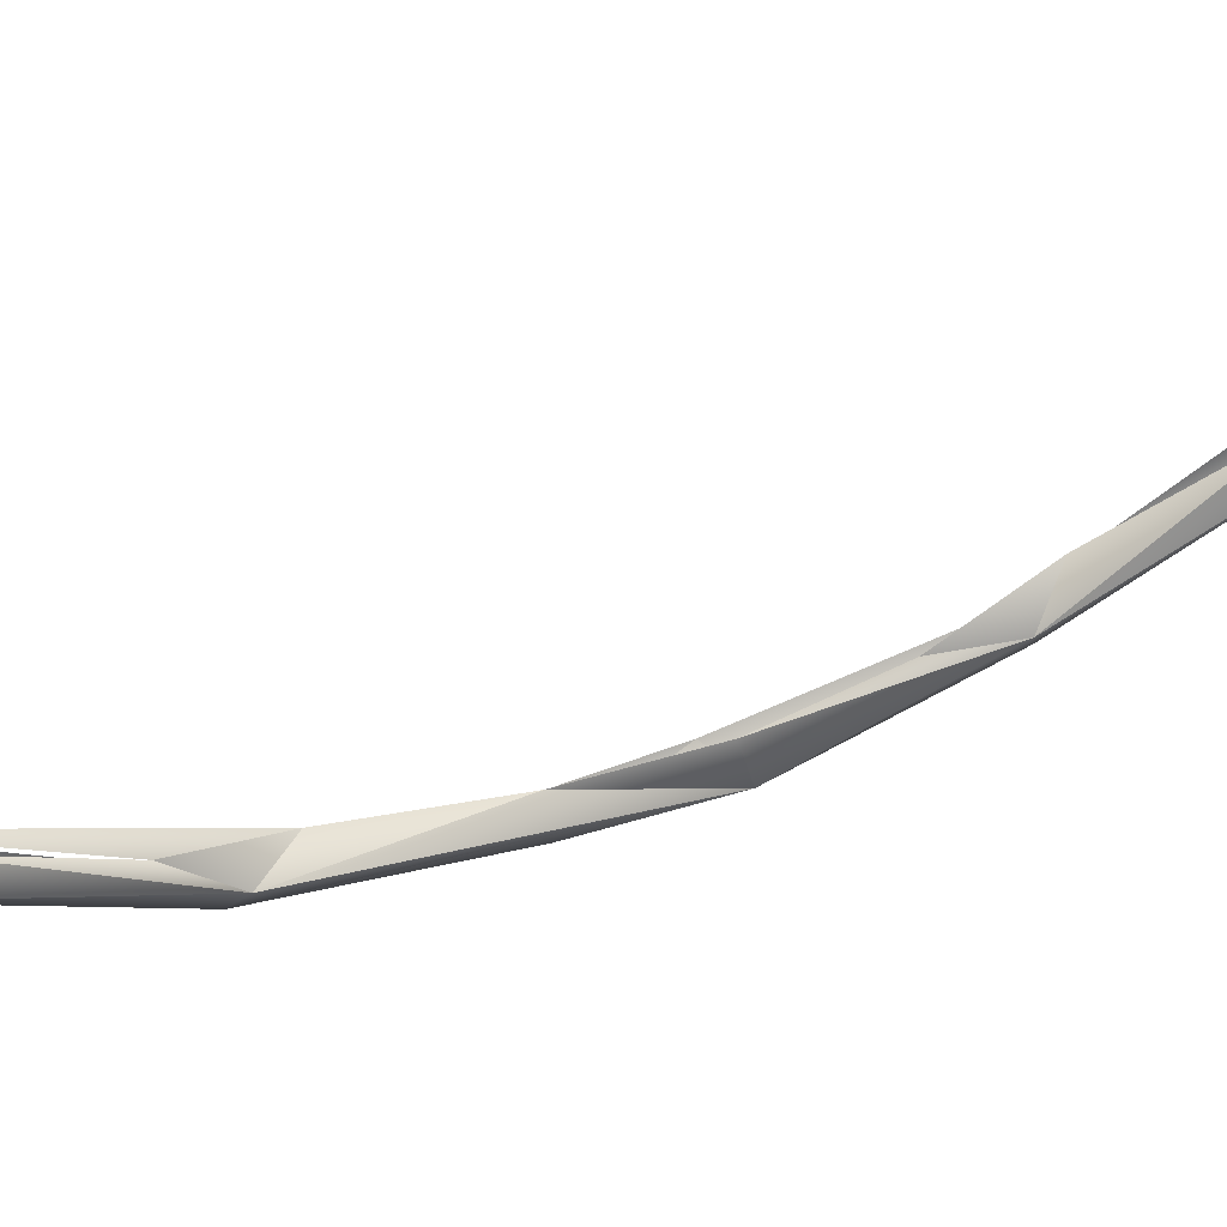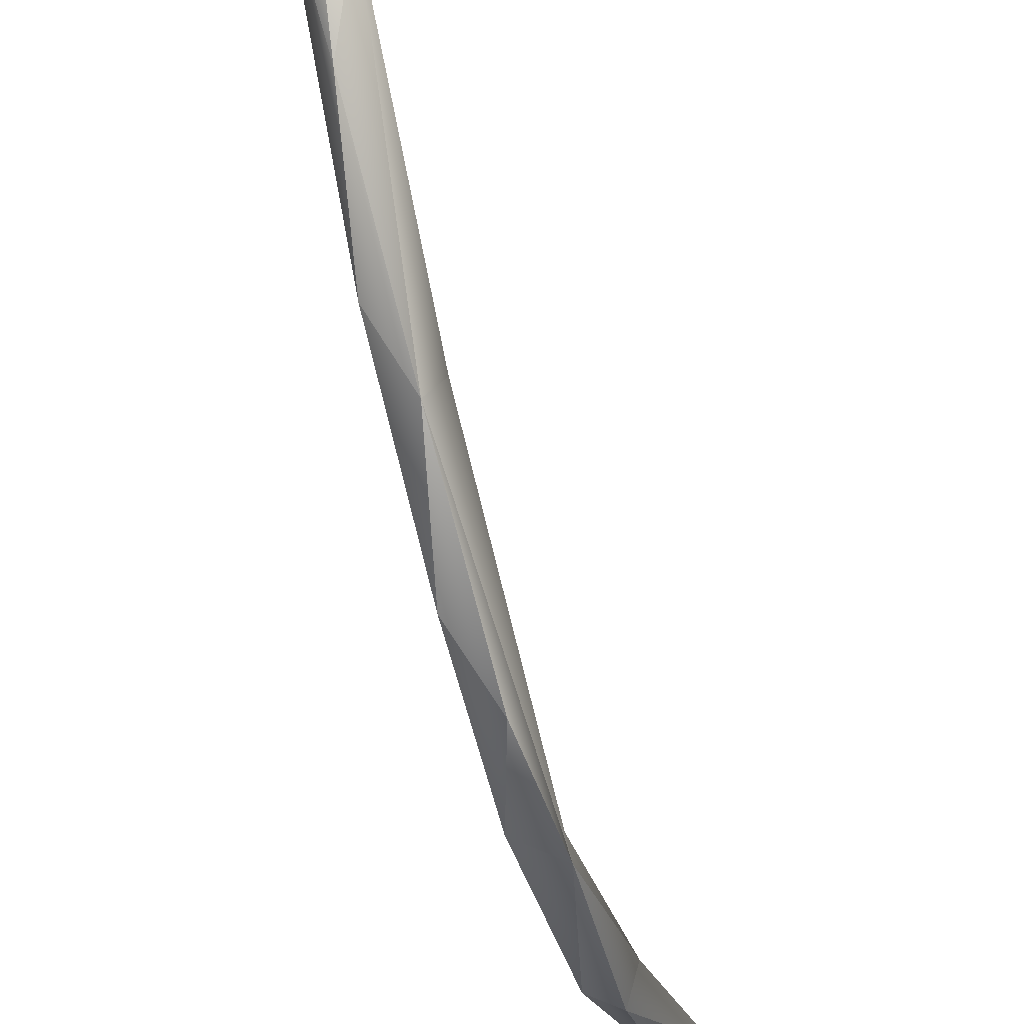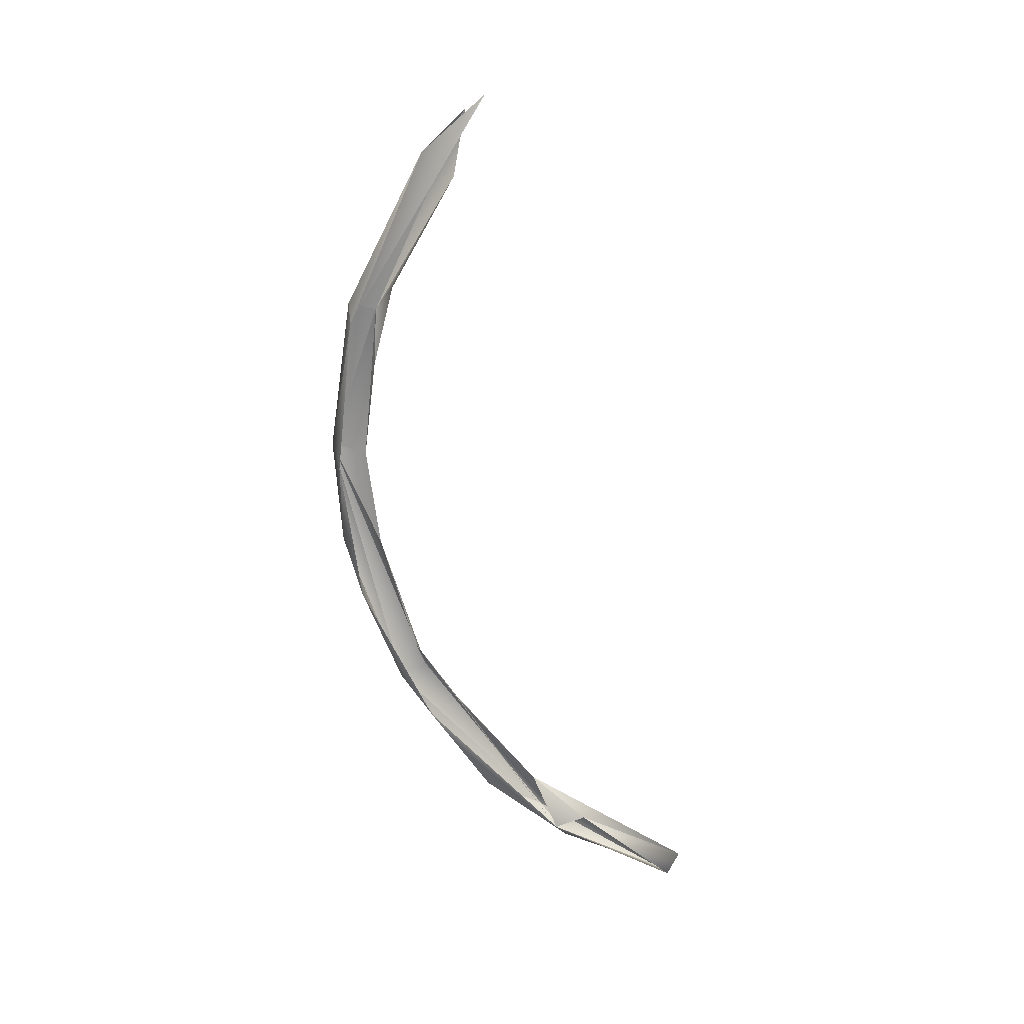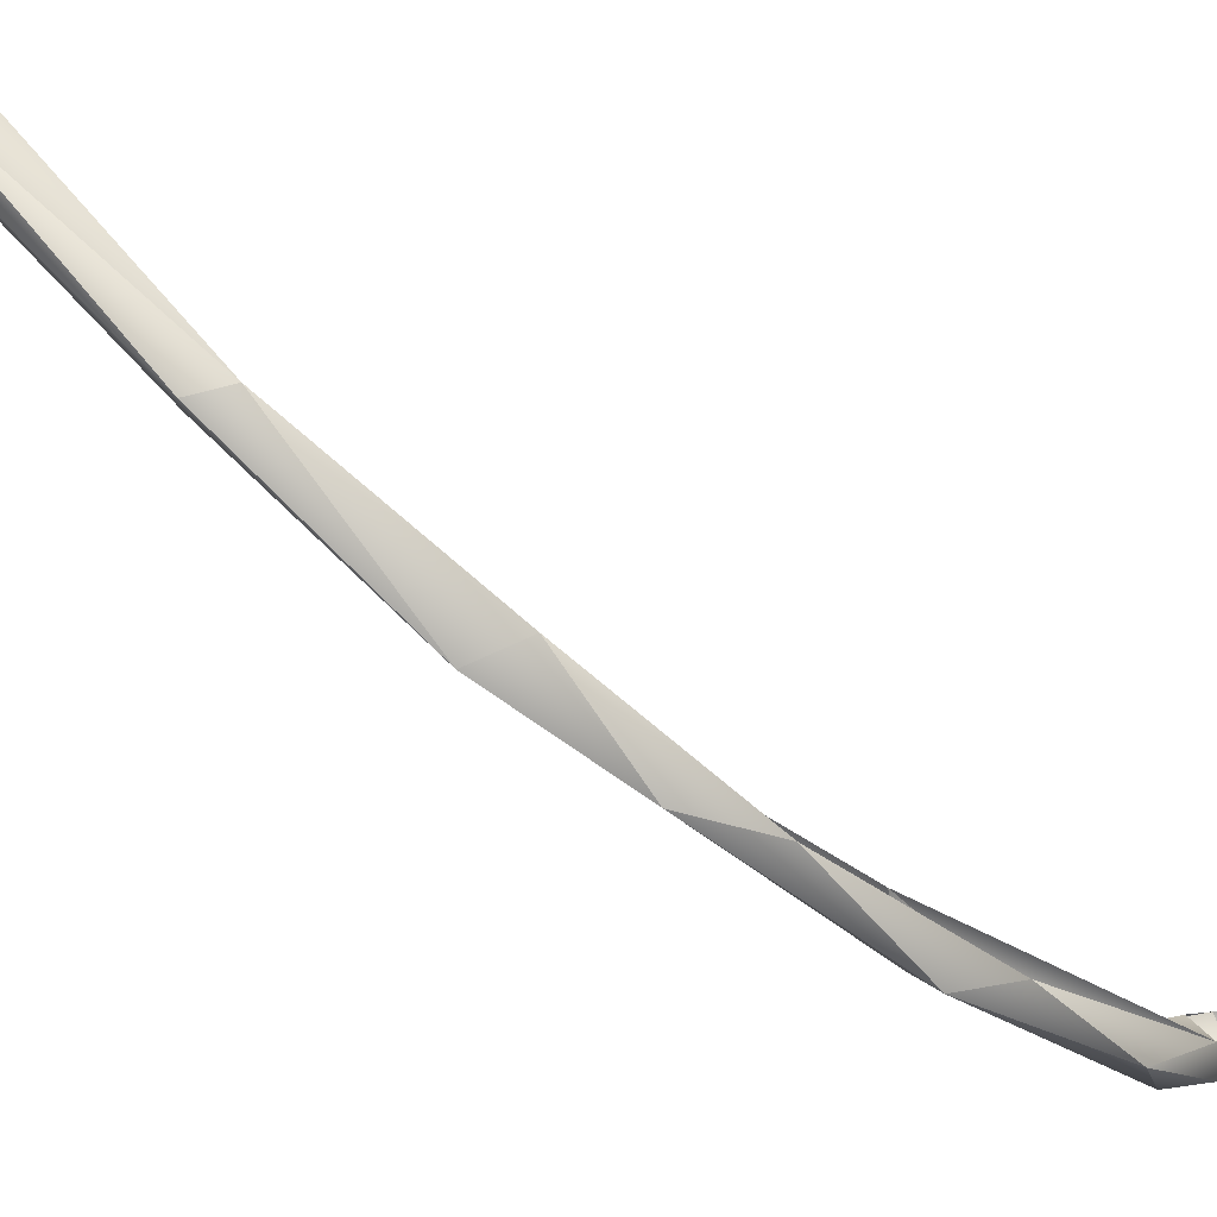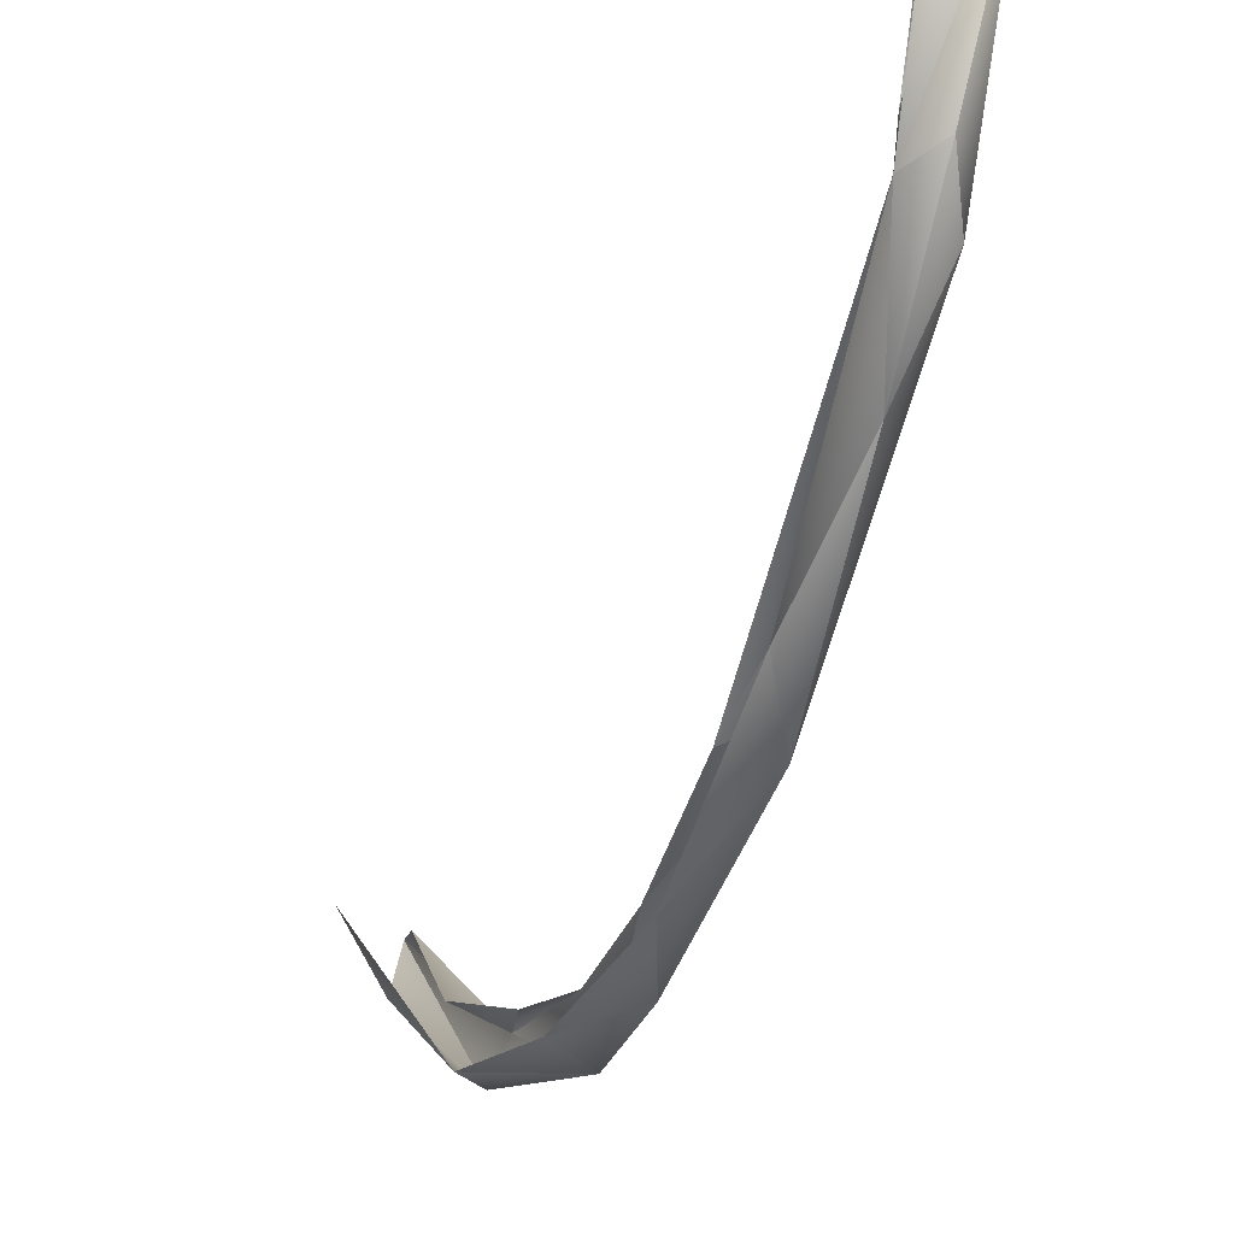
<metadata>
{"format":"obj","ext":"obj","renderer":"f3d","projection":"perspective","resolution":1024,"background":"white","views":[{"elev":59.2,"azim":66.4,"up":"+Z"},{"elev":-45.8,"azim":14.4,"up":"+Z"},{"elev":20.7,"azim":-87.5,"up":"+Y"},{"elev":-72.4,"azim":-131.1,"up":"+Z"},{"elev":-18.4,"azim":-18.0,"up":"+Z"}]}
</metadata>
<code>
o LM_L_LB3_swI2
v 2407 -2.738e+04 -2.849e+04
v -211.9 -5157 -3.485e+04
v 2021 1.03e+04 -4.227e+04
v -1388 -2.234e+04 -2.953e+04
v -211.9 -5157 -3.485e+04
v 2407 -2.738e+04 -2.849e+04
v -211.9 -5157 -3.485e+04
v 457.5 9406 -3.691e+04
v 2021 1.03e+04 -4.227e+04
v 2407 -2.738e+04 -2.849e+04
v 2021 1.03e+04 -4.227e+04
v 929.5 -2.909e+04 -3.222e+04
v 2021 1.03e+04 -4.227e+04
v 915.6 -5078 -4.093e+04
v 929.5 -2.909e+04 -3.222e+04
v -2024 -1.357e+04 -3.774e+04
v 915.6 -5078 -4.093e+04
v -2572 7738 -4.065e+04
v 457.5 9406 -3.691e+04
v 459 2.367e+04 -3.512e+04
v 2410 3.177e+04 -3.493e+04
v 2021 1.03e+04 -4.227e+04
v 457.5 9406 -3.691e+04
v 2410 3.177e+04 -3.493e+04
v 915.6 -5078 -4.093e+04
v 2021 1.03e+04 -4.227e+04
v -2572 7738 -4.065e+04
v -1388 -2.234e+04 -2.953e+04
v 2407 -2.738e+04 -2.849e+04
v 464.1 -3.322e+04 -2.261e+04
v 929.5 -2.909e+04 -3.222e+04
v 915.6 -5078 -4.093e+04
v -2024 -1.357e+04 -3.774e+04
v -2135 3.067e+04 -3.823e+04
v -2572 7738 -4.065e+04
v 2021 1.03e+04 -4.227e+04
v -2024 -1.357e+04 -3.774e+04
v -2200 -3.439e+04 -2.712e+04
v 929.5 -2.909e+04 -3.222e+04
v 2410 3.177e+04 -3.493e+04
v 459 2.367e+04 -3.512e+04
v -1378 3.602e+04 -3.191e+04
v 2410 3.177e+04 -3.493e+04
v 923.8 3.297e+04 -3.887e+04
v 2021 1.03e+04 -4.227e+04
v 677.5 -4.725e+04 -1.059e+04
v 464.1 -3.322e+04 -2.261e+04
v 2407 -2.738e+04 -2.849e+04
v -2304 -5.487e+04 -6629
v -1388 -2.234e+04 -2.953e+04
v 464.1 -3.322e+04 -2.261e+04
v 923.8 3.297e+04 -3.887e+04
v -2135 3.067e+04 -3.823e+04
v 2021 1.03e+04 -4.227e+04
v 2407 -2.738e+04 -2.849e+04
v 929.5 -2.909e+04 -3.222e+04
v 2444 -5.317e+04 -9346
v 929.5 -2.909e+04 -3.222e+04
v -2200 -3.439e+04 -2.712e+04
v -365.4 -4.794e+04 -1.803e+04
v 2410 3.177e+04 -3.493e+04
v -1378 3.602e+04 -3.191e+04
v 464.6 5.226e+04 -2.269e+04
v 2444 -5.317e+04 -9346
v 677.5 -4.725e+04 -1.059e+04
v 2407 -2.738e+04 -2.849e+04
v 2410 3.177e+04 -3.493e+04
v 2439 6.183e+04 -2.103e+04
v 923.8 3.297e+04 -3.887e+04
v -368.3 5.592e+04 -2.727e+04
v -2135 3.067e+04 -3.823e+04
v 923.8 3.297e+04 -3.887e+04
v -365.4 -4.794e+04 -1.803e+04
v 2444 -5.317e+04 -9346
v 929.5 -2.909e+04 -3.222e+04
v -2200 -3.439e+04 -2.712e+04
v -2304 -5.487e+04 -6629
v -365.4 -4.794e+04 -1.803e+04
v 2410 3.177e+04 -3.493e+04
v 464.6 5.226e+04 -2.269e+04
v 2439 6.183e+04 -2.103e+04
v -368.3 5.592e+04 -2.727e+04
v -2553 6.444e+04 -1.788e+04
v -2135 3.067e+04 -3.823e+04
v -368.3 5.592e+04 -2.727e+04
v 923.8 3.297e+04 -3.887e+04
v 2439 6.183e+04 -2.103e+04
v -2304 -5.487e+04 -6629
v 677.5 -4.725e+04 -1.059e+04
v -1346 -5.352e+04 -2136
v -365.4 -4.794e+04 -1.803e+04
v 211.9 -5.766e+04 -5097
v 2444 -5.317e+04 -9346
v -365.4 -4.794e+04 -1.803e+04
v -2304 -5.487e+04 -6629
v 211.9 -5.766e+04 -5097
v 677.5 -4.725e+04 -1.059e+04
v 728.1 -6.135e+04 1.4e+04
v -1346 -5.352e+04 -2136
v 2444 -5.317e+04 -9346
v 1908 -6.421e+04 9770
v 677.5 -4.725e+04 -1.059e+04
v 1908 -6.421e+04 9770
v 728.1 -6.135e+04 1.4e+04
v 677.5 -4.725e+04 -1.059e+04
v 211.9 -5.766e+04 -5097
v 1908 -6.421e+04 9770
v 2444 -5.317e+04 -9346
v 211.9 -5.766e+04 -5097
v -2304 -5.487e+04 -6629
v 1908 -6.421e+04 9770
v -1346 -5.352e+04 -2136
v 728.1 -6.135e+04 1.4e+04
v -2528 -6.315e+04 1.2e+04
v -2304 -5.487e+04 -6629
v -2528 -6.315e+04 1.2e+04
v 1908 -6.421e+04 9770
v -2528 -6.315e+04 1.2e+04
v 728.1 -6.135e+04 1.4e+04
v 1908 -6.421e+04 9770
f 3 2 1
f 6 5 4
f 9 8 7
f 12 11 10
f 15 14 13
f 18 17 16
f 21 20 19
f 24 23 22
f 27 26 25
f 30 29 28
f 33 32 31
f 36 35 34
f 39 38 37
f 42 41 40
f 45 44 43
f 48 47 46
f 51 50 49
f 54 53 52
f 57 56 55
f 60 59 58
f 63 62 61
f 66 65 64
f 69 68 67
f 72 71 70
f 75 74 73
f 78 77 76
f 81 80 79
f 84 83 82
f 87 86 85
f 90 89 88
f 93 92 91
f 96 95 94
f 99 98 97
f 102 101 100
f 105 104 103
f 108 107 106
f 111 110 109
f 114 113 112
f 117 116 115
f 120 119 118

</code>
